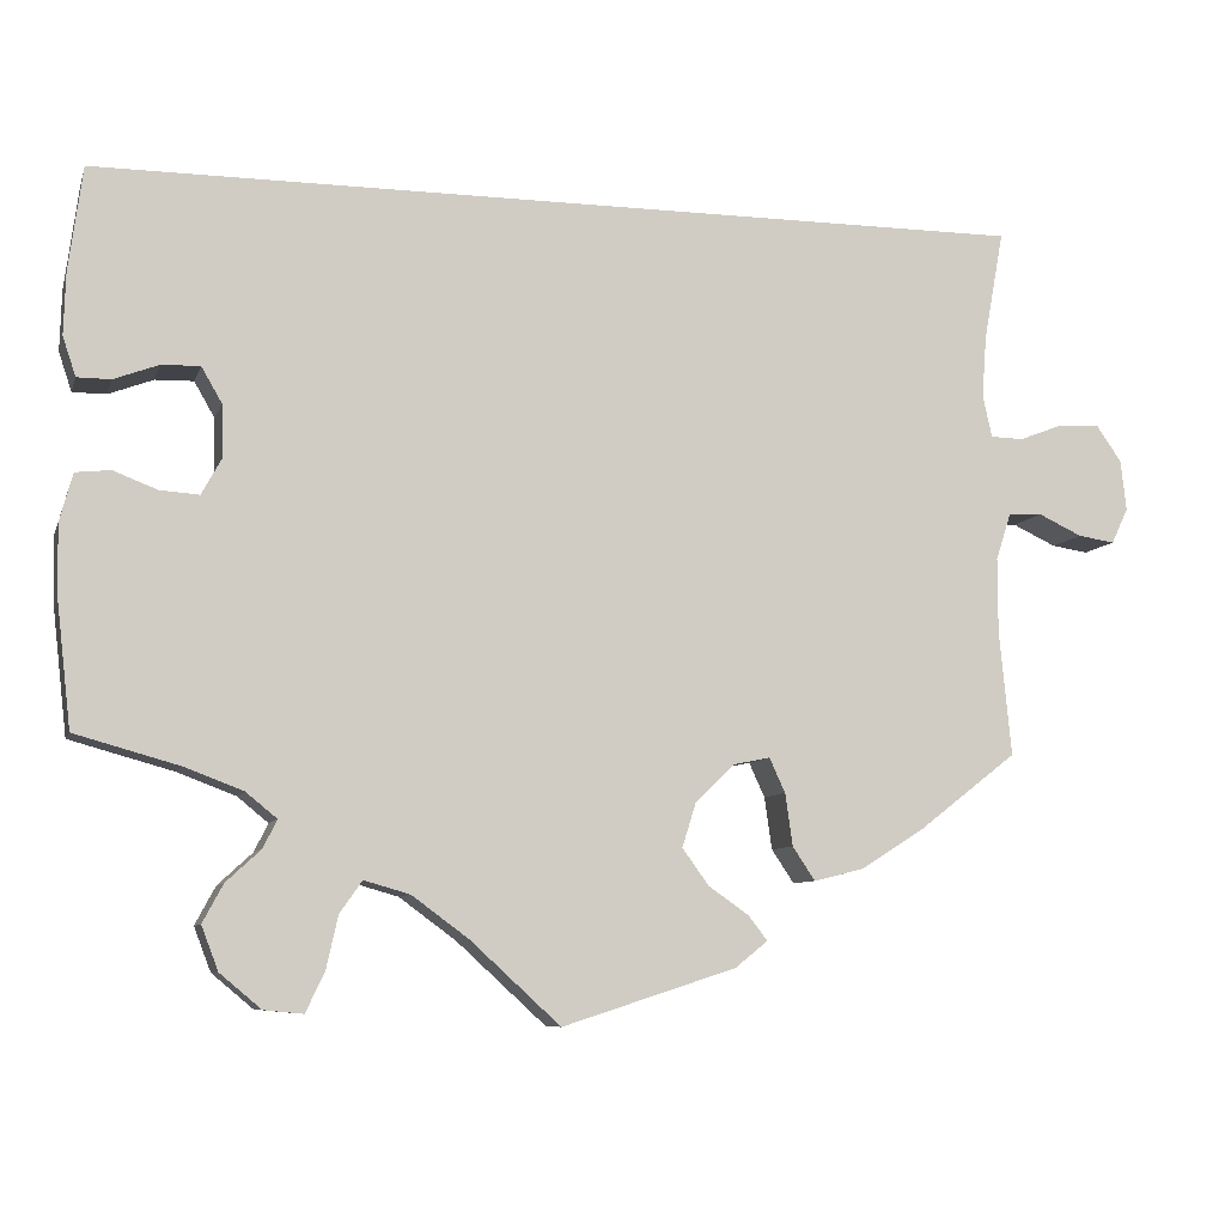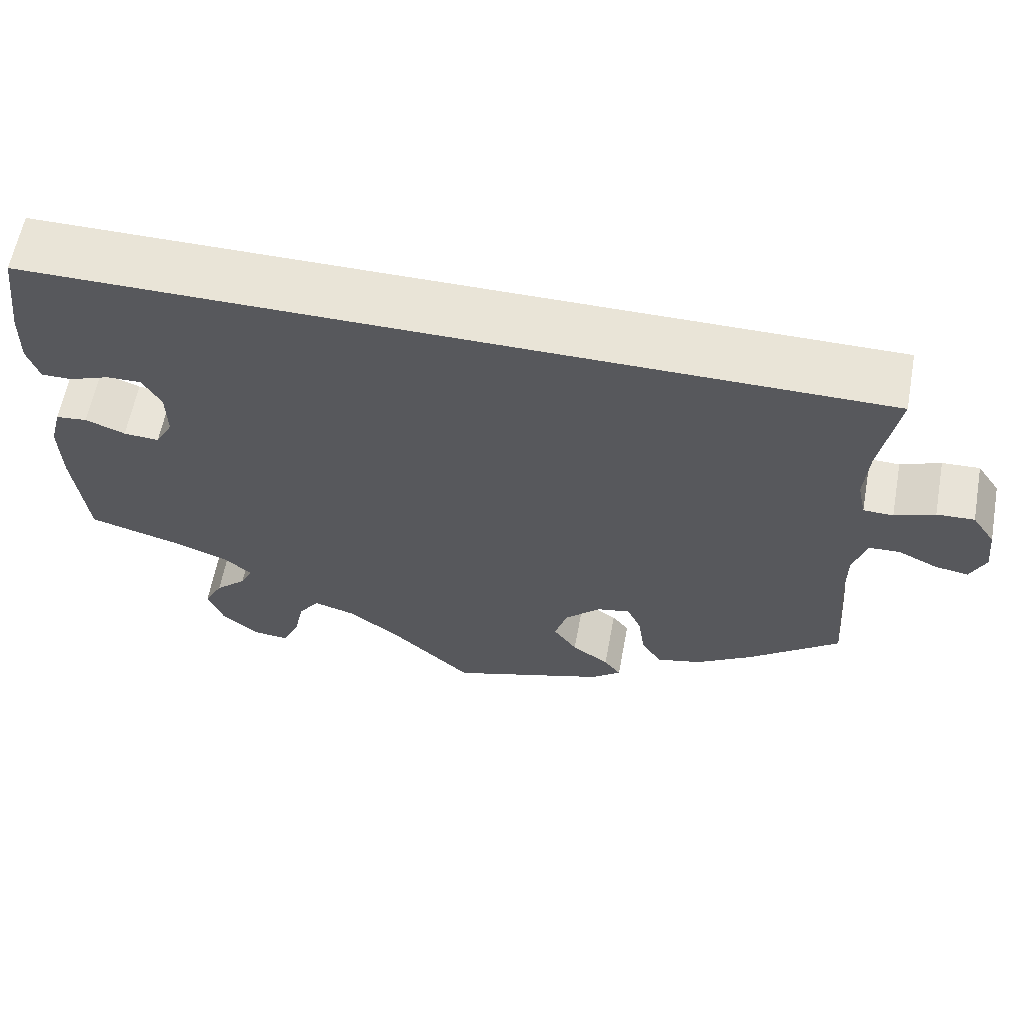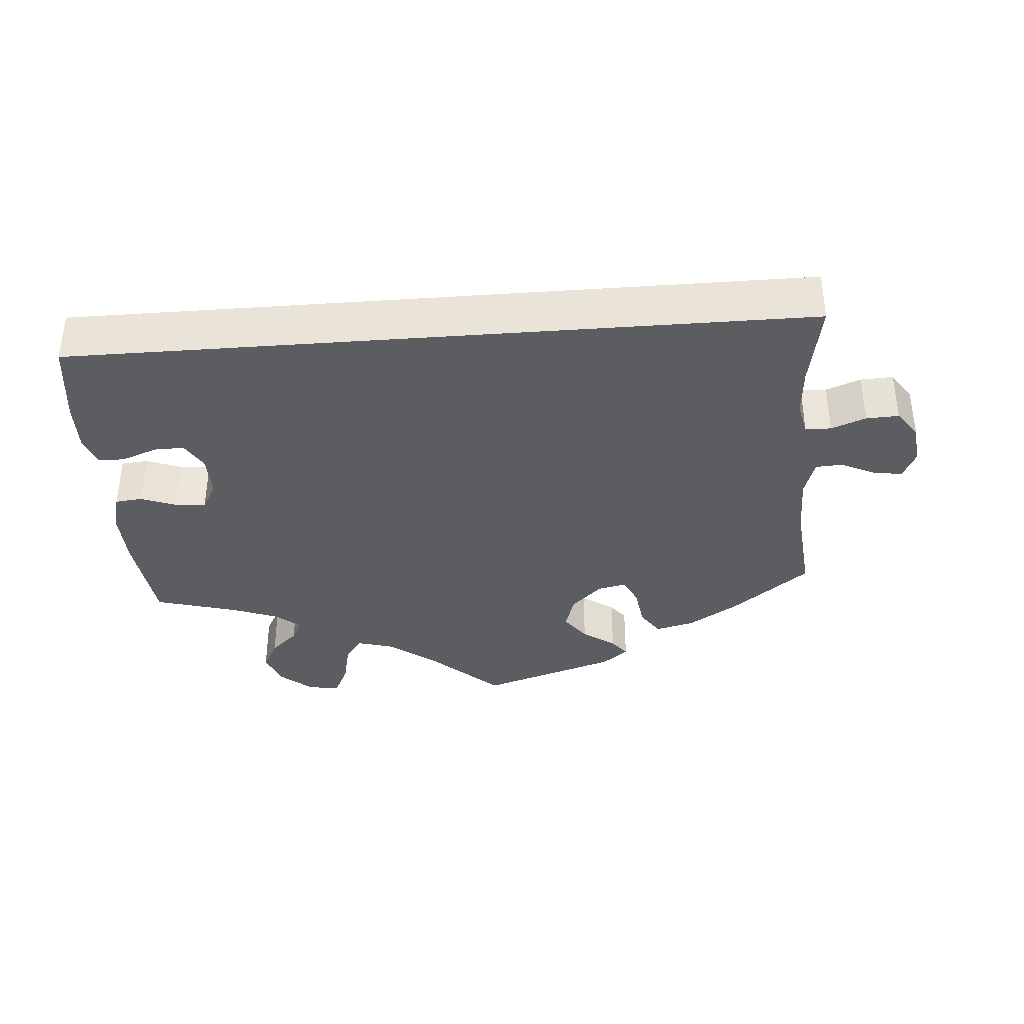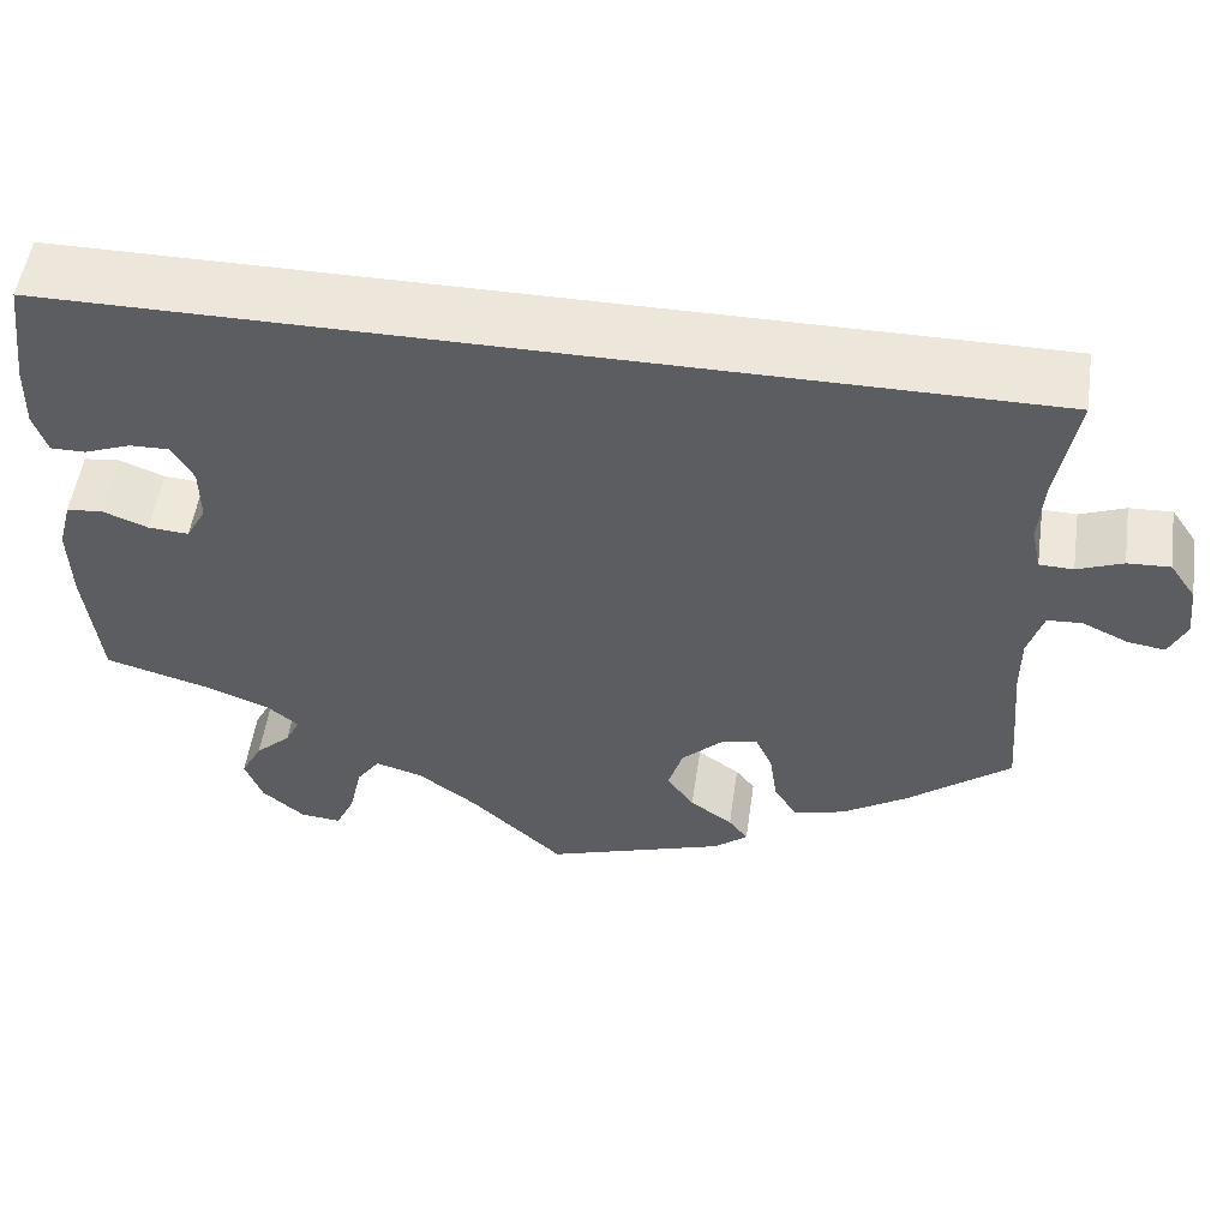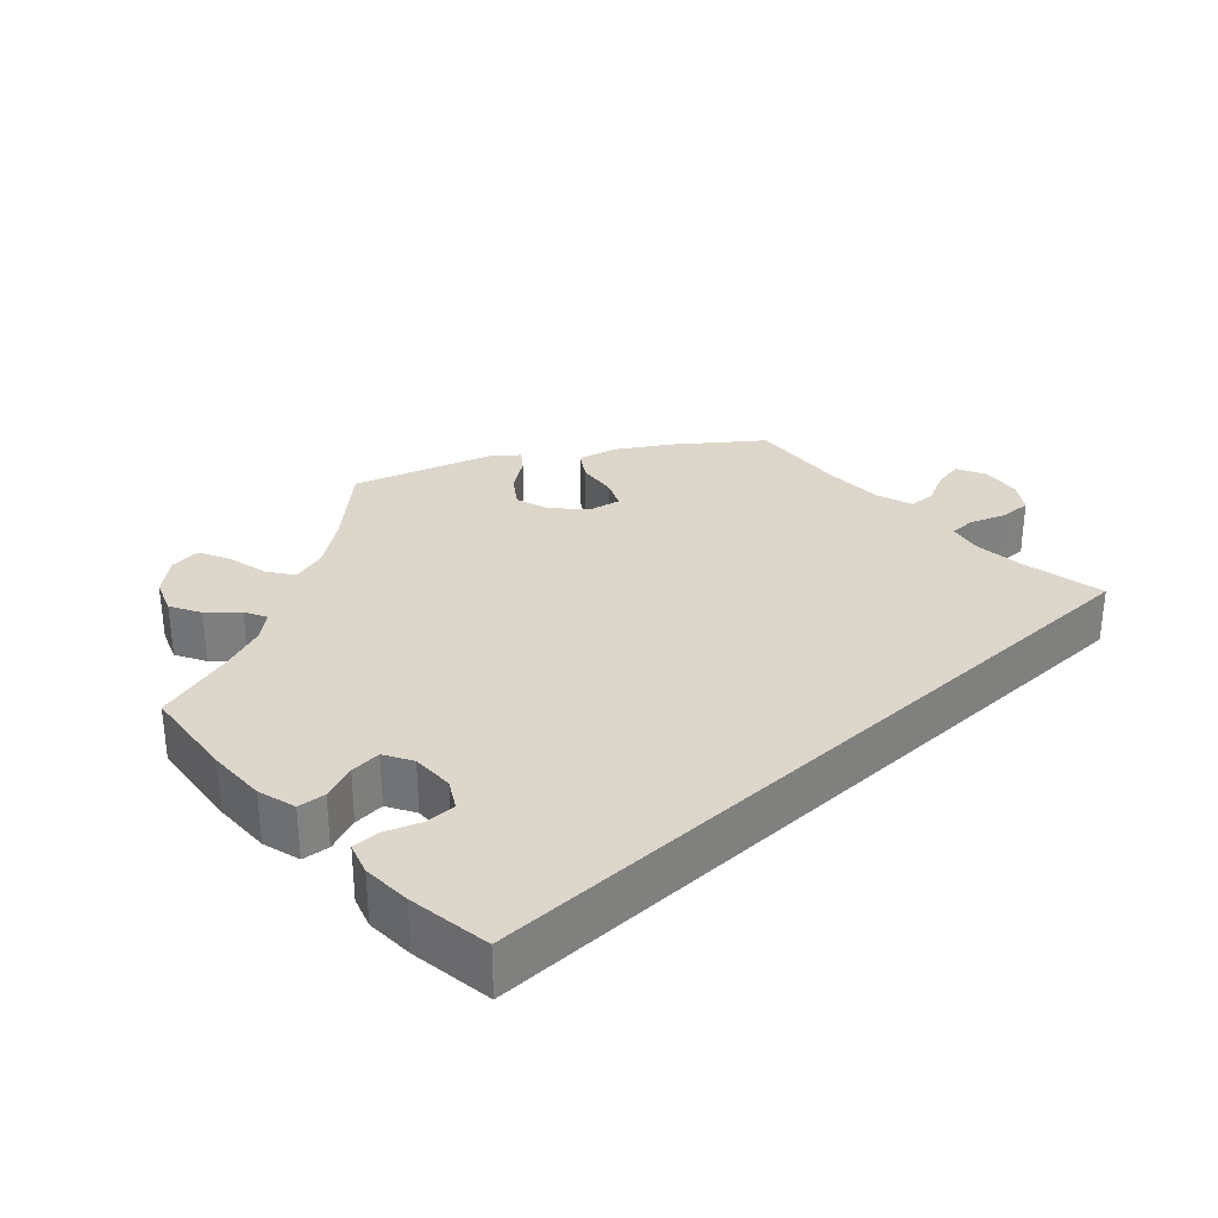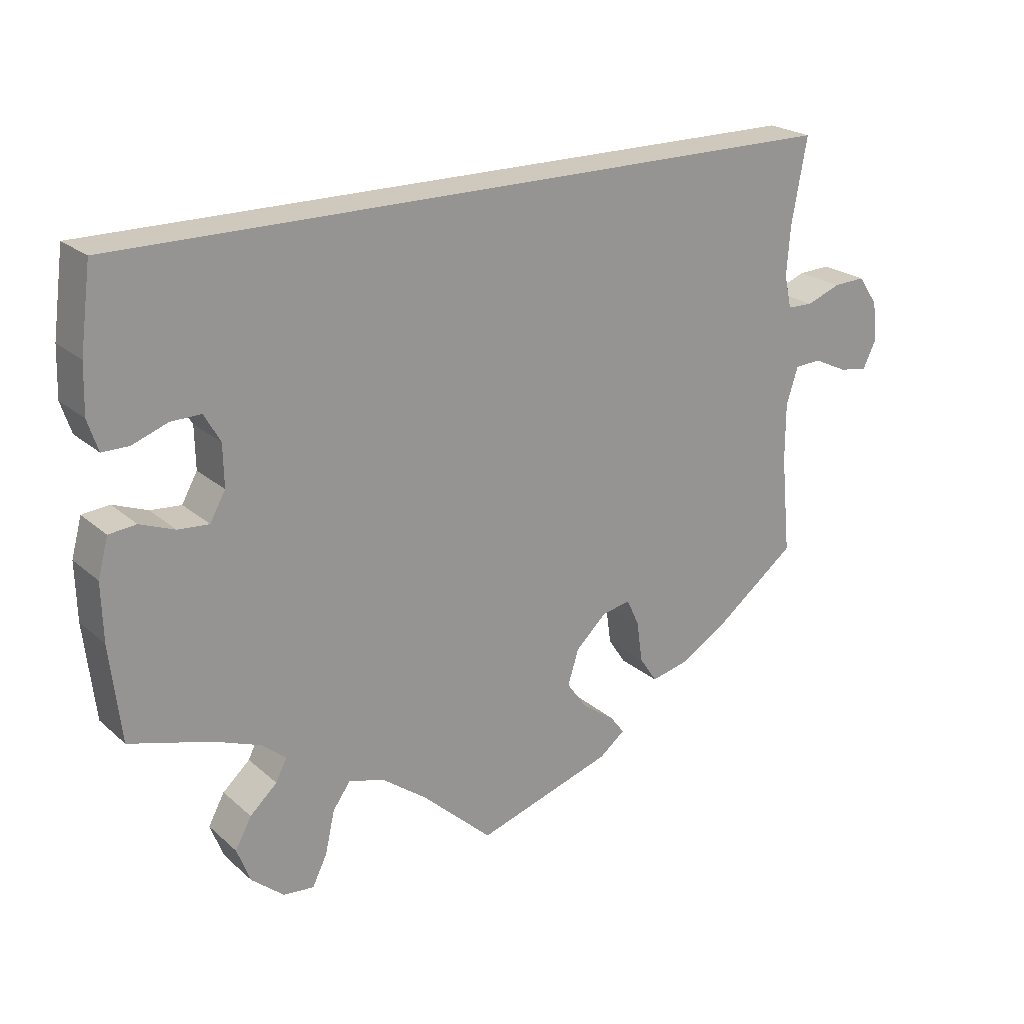
<metadata>
{"format":"obj","ext":"obj","renderer":"f3d","projection":"perspective","resolution":1024,"background":"white","views":[{"elev":-8.0,"azim":-14.8,"up":"+Z"},{"elev":60.9,"azim":10.6,"up":"+Z"},{"elev":-36.7,"azim":4.5,"up":"+Y"},{"elev":52.7,"azim":8.3,"up":"+Z"},{"elev":30.6,"azim":-43.2,"up":"+Y"},{"elev":22.3,"azim":-34.6,"up":"+Z"}]}
</metadata>
<code>
v 0.501 0.07 0.289
v 0.48 0.07 0.173
v 0.475 0.07 0.106
v 0.485 0.07 0.061
v 0.52 0.07 0.06
v 0.567 0.07 0.078
v 0.611 0.07 0.08
v 0.638 0.07 0.041
v 0.644 0.07 -0.013
v 0.626 0.07 -0.051
v 0.587 0.07 -0.045
v 0.54 0.07 -0.023
v 0.504 0.07 -0.025
v 0.488 0.07 -0.075
v 0.488 0.07 -0.155
v 0.501 0.07 -0.289
v 0.394 0.07 -0.372
v 0.327 0.07 -0.414
v 0.274 0.07 -0.427
v 0.25 0.07 -0.391
v 0.242 0.07 -0.335
v 0.225 0.07 -0.298
v 0.186 0.07 -0.306
v 0.144 0.07 -0.346
v 0.129 0.07 -0.394
v 0.157 0.07 -0.433
v 0.201 0.07 -0.464
v 0.221 0.07 -0.49
v 0.186 0.07 -0.518
v 0 0.07 -0.578
v -0.096 0.07 -0.49
v -0.157 0.07 -0.445
v -0.206 0.07 -0.431
v -0.23 0.07 -0.465
v -0.243 0.07 -0.523
v -0.263 0.07 -0.564
v -0.305 0.07 -0.56
v -0.349 0.07 -0.523
v -0.367 0.07 -0.476
v -0.345 0.07 -0.435
v -0.308 0.07 -0.401
v -0.293 0.07 -0.371
v -0.326 0.07 -0.344
v -0.389 0.07 -0.32
v -0.5 0.07 -0.289
v -0.515 0.07 -0.158
v -0.517 0.07 -0.08
v -0.503 0.07 -0.028
v -0.466 0.07 -0.024
v -0.419 0.07 -0.042
v -0.377 0.07 -0.045
v -0.356 0.07 -0.007
v -0.357 0.07 0.05
v -0.379 0.07 0.088
v -0.42 0.07 0.087
v -0.468 0.07 0.069
v -0.504 0.07 0.069
v -0.518 0.07 0.111
v -0.516 0.07 0.177
v -0.501 0.07 0.289
v 0.501 0 0.289
v 0.48 0 0.173
v 0.475 0 0.106
v 0.485 0 0.061
v 0.52 0 0.06
v 0.567 0 0.078
v 0.611 0 0.08
v 0.638 0 0.041
v 0.644 0 -0.013
v 0.626 0 -0.051
v 0.587 0 -0.045
v 0.54 0 -0.023
v 0.504 0 -0.025
v 0.488 0 -0.075
v 0.488 0 -0.155
v 0.501 0 -0.289
v 0.394 0 -0.372
v 0.327 0 -0.414
v 0.274 0 -0.427
v 0.25 0 -0.391
v 0.242 0 -0.335
v 0.225 0 -0.298
v 0.186 0 -0.306
v 0.144 0 -0.346
v 0.129 0 -0.394
v 0.157 0 -0.433
v 0.201 0 -0.464
v 0.221 0 -0.49
v 0.186 0 -0.518
v 0 0 -0.578
v -0.096 0 -0.49
v -0.157 0 -0.445
v -0.206 0 -0.431
v -0.23 0 -0.465
v -0.243 0 -0.523
v -0.263 0 -0.564
v -0.305 0 -0.56
v -0.349 0 -0.523
v -0.367 0 -0.476
v -0.345 0 -0.435
v -0.308 0 -0.401
v -0.293 0 -0.371
v -0.326 0 -0.344
v -0.389 0 -0.32
v -0.5 0 -0.289
v -0.515 0 -0.158
v -0.517 0 -0.08
v -0.503 0 -0.028
v -0.466 0 -0.024
v -0.419 0 -0.042
v -0.377 0 -0.045
v -0.356 0 -0.007
v -0.357 0 0.05
v -0.379 0 0.088
v -0.42 0 0.087
v -0.468 0 0.069
v -0.504 0 0.069
v -0.518 0 0.111
v -0.516 0 0.177
v -0.501 0 0.289
f 59 60 1 2
f 58 59 2 3
f 55 56 57 58
f 54 55 58
f 54 58 3 4
f 53 54 4
f 52 53 4 5
f 51 52 5
f 47 48 49 50
f 47 50 51
f 44 45 46 47
f 43 44 47 51
f 42 43 51 5
f 38 39 40 41
f 34 35 36 37
f 33 34 37 38
f 28 29 30 31
f 26 27 28 31
f 25 26 31 32
f 24 25 32 33
f 18 19 20 21
f 18 21 22
f 15 16 17 18
f 14 15 18 22
f 13 14 22 23
f 9 10 11 12
f 9 12 13
f 8 9 13
f 7 8 13
f 6 7 13 23
f 33 38 41 42
f 23 24 33 42
f 5 6 23 42
f 62 61 120 119
f 63 62 119 118
f 118 117 116 115
f 118 115 114
f 64 63 118 114
f 64 114 113
f 65 64 113 112
f 65 112 111
f 110 109 108 107
f 111 110 107
f 107 106 105 104
f 111 107 104 103
f 65 111 103 102
f 101 100 99 98
f 97 96 95 94
f 98 97 94 93
f 91 90 89 88
f 91 88 87 86
f 92 91 86 85
f 93 92 85 84
f 81 80 79 78
f 82 81 78
f 78 77 76 75
f 82 78 75 74
f 83 82 74 73
f 72 71 70 69
f 73 72 69
f 73 69 68
f 73 68 67
f 83 73 67 66
f 102 101 98 93
f 102 93 84 83
f 102 83 66 65
f 1 61 62 2
f 2 62 63 3
f 3 63 64 4
f 4 64 65 5
f 5 65 66 6
f 6 66 67 7
f 7 67 68 8
f 8 68 69 9
f 9 69 70 10
f 10 70 71 11
f 11 71 72 12
f 12 72 73 13
f 13 73 74 14
f 14 74 75 15
f 15 75 76 16
f 16 76 77 17
f 17 77 78 18
f 18 78 79 19
f 19 79 80 20
f 20 80 81 21
f 21 81 82 22
f 22 82 83 23
f 23 83 84 24
f 24 84 85 25
f 25 85 86 26
f 26 86 87 27
f 27 87 88 28
f 28 88 89 29
f 29 89 90 30
f 30 90 91 31
f 31 91 92 32
f 32 92 93 33
f 33 93 94 34
f 34 94 95 35
f 35 95 96 36
f 36 96 97 37
f 37 97 98 38
f 38 98 99 39
f 39 99 100 40
f 40 100 101 41
f 41 101 102 42
f 42 102 103 43
f 43 103 104 44
f 44 104 105 45
f 45 105 106 46
f 46 106 107 47
f 47 107 108 48
f 48 108 109 49
f 49 109 110 50
f 50 110 111 51
f 51 111 112 52
f 52 112 113 53
f 53 113 114 54
f 54 114 115 55
f 55 115 116 56
f 56 116 117 57
f 57 117 118 58
f 58 118 119 59
f 59 119 120 60
f 60 120 61 1

</code>
